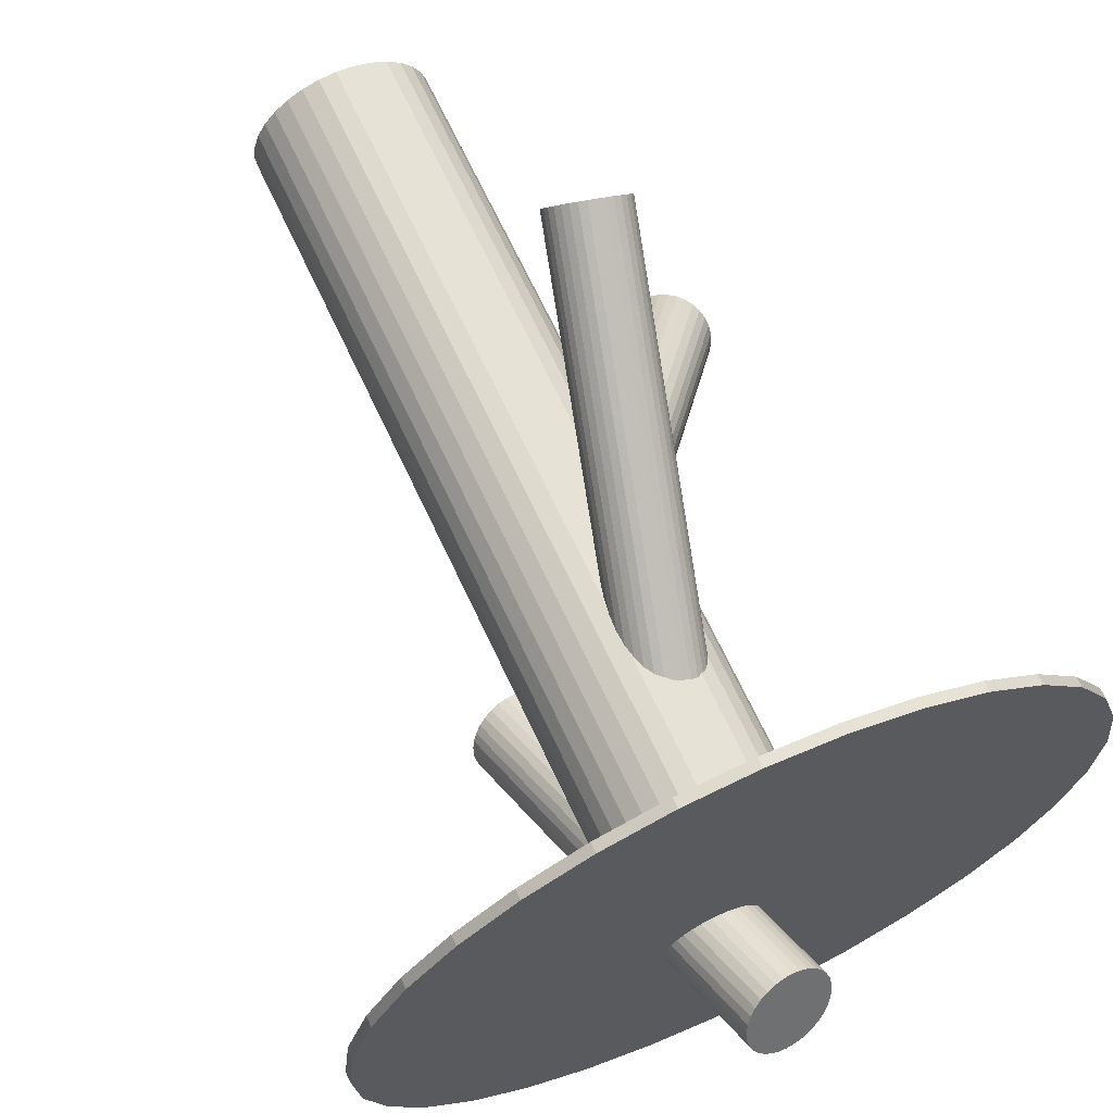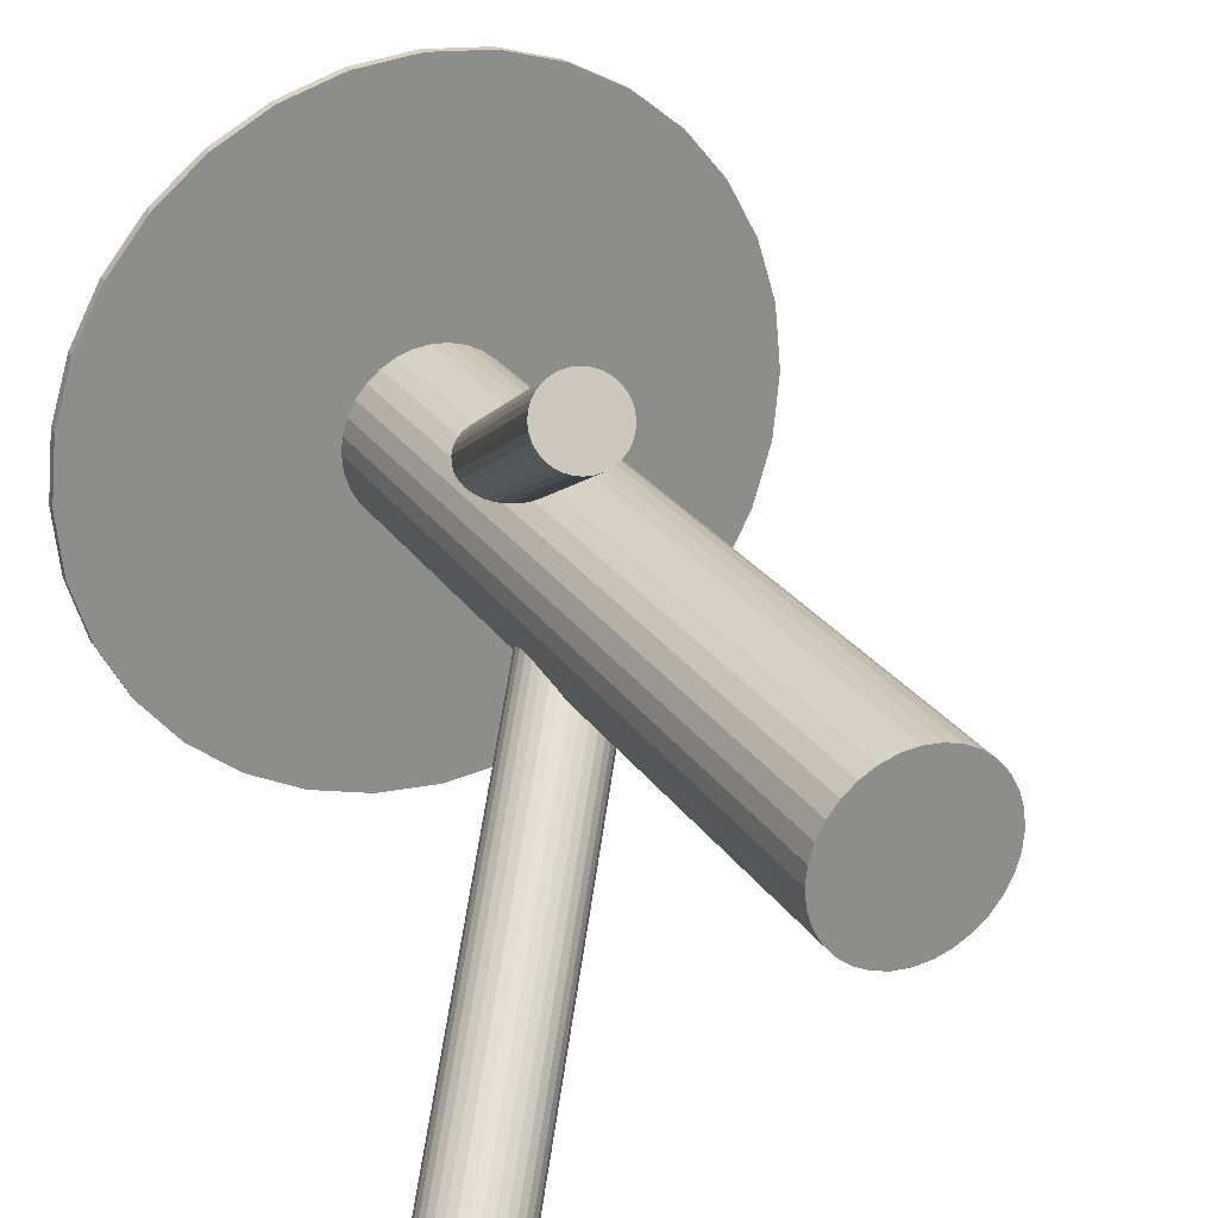
<metadata>
{"format":"obj","ext":"obj","renderer":"f3d","projection":"perspective","resolution":1024,"background":"white","views":[{"elev":66.7,"azim":155.2,"up":"+Y"},{"elev":26.0,"azim":-26.4,"up":"+Y"}]}
</metadata>
<code>
v 0 0.1105 -0.3777
v 0 0.1105 0.5
v 0 0.01791 -0.3777
v -0 0.01791 -0.2686
v 0 0.01791 0.5
v 0 0.01791 -0.04327
v 0 0.01791 -0.3673
v 0 0.01791 -0.4795
v 0 0.3867 -0.3777
v 0 0.3867 -0.3673
v -0 -0.3509 -0.3777
v -0 -0.3509 -0.3673
v -0 -0.07471 -0.3777
v -0 -0.07471 0.5
v -0.3688 0.01791 -0.3777
v -0.3688 0.01791 -0.3673
v 0.02948 -0.01941 -0.05822
v 0.03968 -0.01228 -0.04327
v -0.03141 -0.0148 -0.4874
v -0.04414 0.005506 -0.4756
v 0.3617 -0.05403 -0.3777
v 0.3617 -0.05403 -0.3673
v 0.3617 0.08986 -0.3777
v 0.3617 0.08986 -0.3673
v -0.1516 0.2421 0.1956
v -0.04515 0.01361 -0.4717
v -0.02278 -0.0149 -0.2568
v -0.03714 -0.008975 -0.4835
v 0.03393 0.04174 -0.2728
v -0.09488 0.2987 0.1795
v 0.1411 -0.3228 -0.3777
v 0.1411 -0.3228 -0.3673
v 0.1411 0.3586 -0.3777
v 0.1411 0.3586 -0.3673
v -0.316 -0.3516 0.2886
v -0.3222 -0.3294 0.3061
v -0.09263 0.01791 -0.3777
v -0.09263 0.01791 0.5
v -0.03794 0.03764 -0.4625
v 0.1293 -0.1617 -0.09785
v -0.1177 0.2659 0.1914
v -0.007698 0.0531 -0.2896
v 0.2049 -0.2887 -0.3777
v 0.2049 -0.2887 -0.3673
v 0.2049 0.3245 -0.3777
v 0.2049 0.3245 -0.3673
v 0.02613 0.03619 -0.004942
v -0.2349 -0.3593 0.3428
v 0.006452 -0.01935 -0.07575
v 0.04132 0.01399 -0.01564
v 0.03526 -0.01651 -0.05089
v 0.07702 -0.03355 -0.3777
v 0.07702 -0.03355 0.5
v 0.07702 0.06937 -0.3777
v 0.07702 0.06937 0.5
v -0.1404 0.2331 0.2033
v -0.08373 0.2897 0.1872
v 0.09301 -0.1157 -0.06948
v 0.01875 0.04256 -0.004191
v -0.2805 -0.3822 0.2849
v 0.04292 -0.1456 -0.07202
v -0.03251 0.006698 -0.07936
v 0.03545 0.1035 -0.3777
v 0.03545 0.1035 0.5
v 0.03545 -0.06766 -0.3777
v 0.03545 -0.06766 0.5
v -0.0148 0.05669 -0.01564
v 0.008162 0.05471 -0.2864
v -0.1254 0.3011 0.1705
v -0.3009 -0.3091 0.3428
v 0.04442 0.01395 -0.4909
v 0.02239 -0.01031 -0.2477
v -0.02857 0.04094 -0.2884
v 0.06697 -0.1206 -0.06603
v -0.2677 -0.3178 0.3594
v -0.3209 -0.3231 0.3134
v -0.01807 0.1088 -0.3777
v -0.01807 0.1088 0.5
v -0.01807 -0.07293 -0.3777
v -0.01807 -0.07293 0.5
v -0.08557 -0.01753 -0.3777
v -0.08557 -0.01753 0.5
v -0.08557 0.05336 -0.3777
v -0.08557 0.05336 0.5
v 0.04257 -0.00689 -0.03564
v 0.008098 0.0599 -0.4625
v 0.1106 -0.1902 -0.1066
v -0.01065 -0.01215 -0.08159
v 0.05248 -0.1311 -0.06759
v -0.04199 0.02999 -0.4651
v 0.02257 -0.02088 -0.06497
v 0.1263 -0.1377 -0.08649
v -0.1095 0.3027 0.1737
v -0.09085 0.03598 -0.3777
v -0.09085 0.03598 0.5
v -0.09085 -0.0001571 -0.3777
v -0.09085 -0.0001571 0.5
v -0.2636 -0.3867 0.2934
v -0.2458 -0.3367 0.3571
v 0.03764 0.03577 -0.2686
v 0.08419 -0.1157 -0.06759
v -0.01534 0.05024 -0.29
v 0.0683 -0.1981 -0.101
v -0.09528 0.2377 0.2123
v -0.1462 0.289 0.1717
v 0.07539 -0.1174 -0.06642
v 0.002141 0.05224 -0.007166
v 0.03366 0.0009572 -0.2509
v -0.01794 0.05503 -0.4591
v -0.2971 -0.3725 0.282
v 0.06043 -0.195 -0.09785
v -0.3136 -0.3135 0.3287
v -0.3197 -0.344 0.2934
v -0.04341 0.02932 -0.06497
v -0.2848 -0.3106 0.3535
v 0.1094 -0.1204 -0.07512
v 0.02568 -0.01458 -0.4996
v -0.05146 -0.0591 -0.3777
v -0.05146 -0.0591 0.5
v -0.05146 0.09493 -0.3777
v -0.05146 0.09493 0.5
v -0.3045 -0.3662 0.2827
v -0.03243 0.04454 -0.4606
v 0.09443 -0.198 -0.1066
v -0.08002 0.2838 0.1914
v 0.04143 0.03795 -0.4795
v 0.0002366 0.05461 -0.2884
v 0.03982 0.0148 -0.2568
v -0.133 0.2982 0.1701
v -0.03746 0.02814 -0.2837
v 0.1015 -0.1173 -0.07202
v -0.04065 0.01378 -0.2768
v 0.04383 -0.0005483 -0.02831
v -0.2608 -0.2429 -0.3777
v -0.2608 -0.2429 -0.3673
v -0.2608 0.2787 -0.3777
v -0.2608 0.2787 -0.3673
v -0.0007233 0.05987 -0.4606
v 0.03764 0.02163 -0.01078
v -0.01661 -0.0225 -0.494
v 0.04348 -0.1777 -0.08649
v -0.084 0.249 0.2092
v -0.009517 0.05822 -0.4595
v 0.08563 -0.1997 -0.1054
v -0.07195 -0.3438 -0.3777
v -0.07195 -0.3438 -0.3673
v -0.07195 0.3796 -0.3777
v -0.07195 0.3796 -0.3673
v -0.3407 -0.1232 -0.3777
v -0.3407 -0.1232 -0.3673
v -0.3407 0.159 -0.3777
v -0.3407 0.159 -0.3673
v 0.0655 0.08341 -0.3777
v 0.0655 0.08341 0.5
v 0.0655 -0.04758 -0.3777
v 0.0655 -0.04758 0.5
v 0.01577 0.0534 -0.2837
v 0.1173 -0.1843 -0.1054
v 0.02891 0.04678 -0.2768
v -0.3066 -0.187 -0.3777
v -0.3066 -0.187 -0.3673
v -0.3066 0.2228 -0.3777
v -0.3066 0.2228 -0.3673
v -0.03991 0.006704 -0.2728
v -0.02448 -0.01936 -0.4909
v 0.05923 -0.1252 -0.06642
v 0.02448 0.05519 -0.4682
v 0.03991 0.02912 -0.2645
v -0.3078 -0.3106 0.336
v -0.318 -0.3177 0.321
v 0.3066 -0.187 -0.3777
v 0.3066 -0.187 -0.3673
v 0.3066 0.2228 -0.3777
v 0.3066 0.2228 -0.3673
v -0.02891 -0.01096 -0.2605
v -0.01577 -0.01757 -0.2535
v -0.2783 -0.3479 0.321
v -0.0655 0.08341 -0.3777
v -0.0655 0.08341 0.5
v -0.0655 -0.04758 -0.3777
v -0.0655 -0.04758 0.5
v -0.1174 0.3026 0.1717
v 0.3407 -0.1232 -0.3777
v 0.3407 -0.1232 -0.3673
v 0.3407 0.159 -0.3777
v 0.3407 0.159 -0.3673
v -0.1551 0.2762 0.1763
v 0.07195 -0.3438 -0.3777
v 0.07195 -0.3438 -0.3673
v 0.07195 0.3796 -0.3777
v 0.07195 0.3796 -0.3673
v -0.2489 -0.3852 0.3061
v -0.1583 0.2618 0.1832
v 0.009517 -0.0224 -0.4996
v -0.2387 -0.3781 0.321
v 0.1029 -0.1948 -0.1069
v -0.07784 0.2628 0.2033
v 0.01661 0.05832 -0.4651
v -0.03764 0.0142 -0.07575
v 0.0007233 -0.02404 -0.4984
v 0.2608 -0.2429 -0.3777
v 0.2608 -0.2429 -0.3673
v 0.2608 0.2787 -0.3777
v 0.2608 0.2787 -0.3673
v -0.04383 0.03637 -0.05822
v 0.04065 0.02204 -0.2605
v 0.03746 0.007684 -0.2535
v -0.03982 0.02102 -0.2805
v -0.0002366 -0.01879 -0.2489
v -0.04143 -0.00212 -0.4795
v 0.1269 -0.1698 -0.101
v -0.1019 0.3014 0.1763
v 0.03243 -0.008709 -0.4984
v -0.08875 0.2948 0.1832
v 0.05146 -0.0591 -0.3777
v 0.05146 -0.0591 0.5
v 0.05146 0.09493 -0.3777
v 0.05146 0.09493 0.5
v -0.1576 0.2547 0.1872
v 0.07681 -0.1997 -0.1035
v -0.02568 0.05041 -0.4595
v 0.04341 0.006502 -0.02156
v -0.07775 0.2771 0.1956
v -0.1466 0.2371 0.1996
v -0.1334 0.2304 0.2065
v -0.2522 -0.3296 0.3594
v 0.01794 -0.0192 -0.5
v -0.03366 0.03487 -0.2864
v -0.002141 -0.01641 -0.07936
v -0.07702 0.2701 0.1996
v 0.04049 -0.1537 -0.07512
v -0.2719 -0.3852 0.2886
v -0.0802 0.2557 0.2065
v -0.1179 0.2292 0.2111
v -0.237 -0.3518 0.3487
v 0.01534 -0.01441 -0.2473
v -0.1575 0.269 0.1795
v -0.2431 -0.3823 0.3134
v -0.03764 5.446e-05 -0.2686
v 0.09085 0.03598 -0.3777
v 0.09085 0.03598 0.5
v 0.09085 -0.0001571 -0.3777
v 0.09085 -0.0001571 0.5
v -0.02257 0.05671 -0.02156
v 0.04199 0.005836 -0.494
v -0.2596 -0.3233 0.3601
v 0.01065 0.04797 -0.004942
v -0.008098 -0.02408 -0.4966
v -0.04257 0.04272 -0.05089
v 0.08557 -0.01753 -0.3777
v 0.08557 -0.01753 0.5
v 0.08557 0.05336 -0.3777
v 0.08557 0.05336 0.5
v -0.3109 -0.3591 0.2849
v -0.2931 -0.3091 0.3487
v 0.01807 0.1088 -0.3777
v 0.01807 0.1088 0.5
v 0.01807 -0.07293 -0.3777
v 0.01807 -0.07293 0.5
v -0.1513 0.2829 0.1737
v 0.02857 -0.005118 -0.2489
v -0.02239 0.04613 -0.2896
v -0.1023 0.2336 0.2128
v -0.1553 0.2481 0.1914
v -0.04442 0.02188 -0.4682
v 0.1228 -0.1774 -0.1035
v -0.008162 -0.01889 -0.2509
v 0.0148 -0.02086 -0.07089
v -0.03545 0.1035 -0.3777
v -0.03545 0.1035 0.5
v -0.03545 -0.06766 -0.3777
v -0.03545 -0.06766 0.5
v 0.03251 0.02913 -0.007166
v -0.2358 -0.3727 0.3287
v -0.289 -0.378 0.2827
v 0.122 -0.1308 -0.0825
v -0.01875 -0.006732 -0.08234
v 0.1301 -0.1534 -0.09432
v -0.2558 -0.3867 0.2993
v -0.07702 -0.03355 -0.3777
v -0.07702 -0.03355 0.5
v -0.07702 0.06937 -0.3777
v -0.07702 0.06937 0.5
v -0.03526 0.05233 -0.03564
v 0.129 -0.1453 -0.09048
v -0.04132 0.02183 -0.07089
v -0.006452 0.05518 -0.01078
v -0.08909 0.2429 0.2111
v -0.14 0.2941 0.1705
v 0.1163 -0.125 -0.07866
v -0.02613 -0.0003681 -0.08159
v -0.2762 -0.3136 0.3571
v 0.08491 -0.1577 -0.08649
v -0.2049 -0.2887 -0.3777
v -0.2049 -0.2887 -0.3673
v -0.2049 0.3245 -0.3777
v -0.2049 0.3245 -0.3673
v 0.007698 -0.01728 -0.2477
v -0.1258 0.2291 0.2092
v 0.03794 -0.001816 -0.4966
v 0.0535 -0.1904 -0.09432
v 0.09263 0.01791 -0.3777
v 0.09263 0.01791 0.5
v -0.3218 -0.3365 0.2993
v 0.04077 -0.1701 -0.0825
v -0.1411 -0.3228 -0.3777
v -0.1411 -0.3228 -0.3673
v -0.1411 0.3586 -0.3777
v -0.1411 0.3586 -0.3673
v 0.03976 -0.162 -0.07866
v -0.03393 -0.005909 -0.2645
v 0.03714 0.0448 -0.4756
v 0.02278 0.05072 -0.2805
v 0.04515 0.02222 -0.4874
v 0.04777 -0.1846 -0.09048
v -0.3617 -0.05403 -0.3777
v -0.3617 -0.05403 -0.3673
v -0.3617 0.08986 -0.3777
v -0.3617 0.08986 -0.3673
v -0.2345 -0.3664 0.336
v 0.04414 0.03032 -0.4835
v -0.2407 -0.3442 0.3535
v 0.03141 0.05062 -0.4717
v -0.03968 0.0481 -0.04327
v 0.04697 -0.138 -0.06948
v -0.02948 0.05524 -0.02831
v 0.3688 0.01791 -0.3777
v 0.3688 0.01791 -0.3673
v -0.11 0.2307 0.2123
f 302 3 240
f 302 240 303
f 303 240 241
f 303 241 5
f 240 3 252
f 240 252 241
f 241 252 253
f 241 253 5
f 252 3 54
f 252 54 253
f 253 54 55
f 253 55 5
f 54 3 153
f 54 153 55
f 55 153 154
f 55 154 5
f 153 3 217
f 153 217 154
f 154 217 218
f 154 218 5
f 217 3 63
f 217 63 218
f 218 63 64
f 218 64 5
f 63 3 256
f 63 256 64
f 64 256 257
f 64 257 5
f 256 3 1
f 256 1 257
f 257 1 2
f 257 2 5
f 1 3 77
f 1 77 2
f 2 77 78
f 2 78 5
f 77 3 269
f 77 269 78
f 78 269 270
f 78 270 5
f 269 3 120
f 269 120 270
f 270 120 121
f 270 121 5
f 120 3 178
f 120 178 121
f 121 178 179
f 121 179 5
f 178 3 282
f 178 282 179
f 179 282 283
f 179 283 5
f 282 3 83
f 282 83 283
f 283 83 84
f 283 84 5
f 83 3 94
f 83 94 84
f 84 94 95
f 84 95 5
f 94 3 37
f 94 37 95
f 95 37 38
f 95 38 5
f 37 3 96
f 37 96 38
f 38 96 97
f 38 97 5
f 96 3 81
f 96 81 97
f 97 81 82
f 97 82 5
f 81 3 280
f 81 280 82
f 82 280 281
f 82 281 5
f 280 3 180
f 280 180 281
f 281 180 181
f 281 181 5
f 180 3 118
f 180 118 181
f 181 118 119
f 181 119 5
f 118 3 271
f 118 271 119
f 119 271 272
f 119 272 5
f 271 3 79
f 271 79 272
f 272 79 80
f 272 80 5
f 79 3 13
f 79 13 80
f 80 13 14
f 80 14 5
f 13 3 258
f 13 258 14
f 14 258 259
f 14 259 5
f 258 3 65
f 258 65 259
f 259 65 66
f 259 66 5
f 65 3 215
f 65 215 66
f 66 215 216
f 66 216 5
f 215 3 155
f 215 155 216
f 216 155 156
f 216 156 5
f 155 3 52
f 155 52 156
f 156 52 53
f 156 53 5
f 52 3 250
f 52 250 53
f 53 250 251
f 53 251 5
f 250 3 242
f 250 242 251
f 251 242 243
f 251 243 5
f 242 3 302
f 242 302 243
f 243 302 303
f 243 303 5
f 239 4 311
f 239 311 264
f 264 311 25
f 264 25 41
f 311 4 175
f 311 175 25
f 25 175 224
f 25 224 41
f 175 4 27
f 175 27 224
f 224 27 56
f 224 56 41
f 27 4 176
f 27 176 56
f 56 176 225
f 56 225 41
f 176 4 267
f 176 267 225
f 225 267 299
f 225 299 41
f 267 4 209
f 267 209 299
f 299 209 234
f 299 234 41
f 209 4 298
f 209 298 234
f 234 298 329
f 234 329 41
f 298 4 236
f 298 236 329
f 329 236 263
f 329 263 41
f 236 4 72
f 236 72 263
f 263 72 104
f 263 104 41
f 72 4 261
f 72 261 104
f 104 261 288
f 104 288 41
f 261 4 108
f 261 108 288
f 288 108 142
f 288 142 41
f 108 4 207
f 108 207 142
f 142 207 233
f 142 233 41
f 207 4 128
f 207 128 233
f 233 128 197
f 233 197 41
f 128 4 206
f 128 206 197
f 197 206 230
f 197 230 41
f 206 4 168
f 206 168 230
f 230 168 223
f 230 223 41
f 168 4 100
f 168 100 223
f 223 100 125
f 223 125 41
f 100 4 29
f 100 29 125
f 125 29 57
f 125 57 41
f 29 4 159
f 29 159 57
f 57 159 214
f 57 214 41
f 159 4 313
f 159 313 214
f 214 313 30
f 214 30 41
f 313 4 157
f 313 157 30
f 30 157 212
f 30 212 41
f 157 4 68
f 157 68 212
f 212 68 93
f 212 93 41
f 68 4 127
f 68 127 93
f 93 127 182
f 93 182 41
f 127 4 42
f 127 42 182
f 182 42 69
f 182 69 41
f 42 4 102
f 42 102 69
f 69 102 129
f 69 129 41
f 102 4 262
f 102 262 129
f 129 262 289
f 129 289 41
f 262 4 73
f 262 73 289
f 289 73 105
f 289 105 41
f 73 4 228
f 73 228 105
f 105 228 260
f 105 260 41
f 228 4 130
f 228 130 260
f 260 130 187
f 260 187 41
f 130 4 208
f 130 208 187
f 187 208 237
f 187 237 41
f 208 4 132
f 208 132 237
f 237 132 193
f 237 193 41
f 132 4 164
f 132 164 193
f 193 164 219
f 193 219 41
f 164 4 239
f 164 239 219
f 219 239 264
f 219 264 41
f 126 8 312
f 126 312 92
f 92 312 276
f 92 276 293
f 312 8 323
f 312 323 276
f 276 323 290
f 276 290 293
f 323 8 167
f 323 167 290
f 290 167 116
f 290 116 293
f 167 8 198
f 167 198 116
f 116 198 131
f 116 131 293
f 198 8 86
f 198 86 131
f 131 86 58
f 131 58 293
f 86 8 138
f 86 138 58
f 58 138 101
f 58 101 293
f 138 8 143
f 138 143 101
f 101 143 106
f 101 106 293
f 143 8 109
f 143 109 106
f 106 109 74
f 106 74 293
f 109 8 221
f 109 221 74
f 74 221 166
f 74 166 293
f 221 8 123
f 221 123 166
f 166 123 89
f 166 89 293
f 123 8 39
f 123 39 89
f 89 39 325
f 89 325 293
f 39 8 90
f 39 90 325
f 325 90 61
f 325 61 293
f 90 8 265
f 90 265 61
f 61 265 231
f 61 231 293
f 265 8 26
f 265 26 231
f 231 26 310
f 231 310 293
f 26 8 20
f 26 20 310
f 310 20 305
f 310 305 293
f 20 8 210
f 20 210 305
f 305 210 141
f 305 141 293
f 210 8 28
f 210 28 141
f 141 28 315
f 141 315 293
f 28 8 19
f 28 19 315
f 315 19 301
f 315 301 293
f 19 8 165
f 19 165 301
f 301 165 111
f 301 111 293
f 165 8 140
f 165 140 111
f 111 140 103
f 111 103 293
f 140 8 248
f 140 248 103
f 103 248 220
f 103 220 293
f 248 8 200
f 248 200 220
f 220 200 144
f 220 144 293
f 200 8 194
f 200 194 144
f 144 194 124
f 144 124 293
f 194 8 227
f 194 227 124
f 124 227 196
f 124 196 293
f 227 8 117
f 227 117 196
f 196 117 87
f 196 87 293
f 117 8 213
f 117 213 87
f 87 213 158
f 87 158 293
f 213 8 300
f 213 300 158
f 158 300 266
f 158 266 293
f 300 8 245
f 300 245 266
f 266 245 211
f 266 211 293
f 245 8 71
f 245 71 211
f 211 71 40
f 211 40 293
f 71 8 314
f 71 314 40
f 40 314 278
f 40 278 293
f 314 8 321
f 314 321 278
f 278 321 285
f 278 285 293
f 321 8 126
f 321 126 285
f 285 126 92
f 285 92 293
f 18 6 85
f 18 85 195
f 195 85 274
f 195 274 177
f 85 6 133
f 85 133 274
f 274 133 320
f 274 320 177
f 133 6 222
f 133 222 320
f 320 222 48
f 320 48 177
f 222 6 50
f 222 50 48
f 48 50 235
f 48 235 177
f 50 6 139
f 50 139 235
f 235 139 322
f 235 322 177
f 139 6 273
f 139 273 322
f 322 273 99
f 322 99 177
f 273 6 47
f 273 47 99
f 99 47 226
f 99 226 177
f 47 6 59
f 47 59 226
f 226 59 246
f 226 246 177
f 59 6 247
f 59 247 246
f 246 247 75
f 246 75 177
f 247 6 107
f 247 107 75
f 75 107 292
f 75 292 177
f 107 6 287
f 107 287 292
f 292 287 115
f 292 115 177
f 287 6 67
f 287 67 115
f 115 67 255
f 115 255 177
f 67 6 244
f 67 244 255
f 255 244 70
f 255 70 177
f 244 6 326
f 244 326 70
f 70 326 169
f 70 169 177
f 326 6 284
f 326 284 169
f 169 284 112
f 169 112 177
f 284 6 324
f 284 324 112
f 112 324 170
f 112 170 177
f 324 6 249
f 324 249 170
f 170 249 76
f 170 76 177
f 249 6 205
f 249 205 76
f 76 205 36
f 76 36 177
f 205 6 114
f 205 114 36
f 36 114 304
f 36 304 177
f 114 6 286
f 114 286 304
f 304 286 113
f 304 113 177
f 286 6 199
f 286 199 113
f 113 199 35
f 113 35 177
f 199 6 62
f 199 62 35
f 35 62 254
f 35 254 177
f 62 6 291
f 62 291 254
f 254 291 122
f 254 122 177
f 291 6 277
f 291 277 122
f 122 277 110
f 122 110 177
f 277 6 88
f 277 88 110
f 110 88 275
f 110 275 177
f 88 6 229
f 88 229 275
f 275 229 60
f 275 60 177
f 229 6 49
f 229 49 60
f 60 49 232
f 60 232 177
f 49 6 268
f 49 268 232
f 232 268 98
f 232 98 177
f 268 6 91
f 268 91 98
f 98 91 279
f 98 279 177
f 91 6 17
f 91 17 279
f 279 17 192
f 279 192 177
f 17 6 51
f 17 51 192
f 192 51 238
f 192 238 177
f 51 6 18
f 51 18 238
f 238 18 195
f 238 195 177
f 327 3 23
f 327 23 328
f 328 23 24
f 328 24 7
f 23 3 185
f 23 185 24
f 24 185 186
f 24 186 7
f 185 3 173
f 185 173 186
f 186 173 174
f 186 174 7
f 173 3 203
f 173 203 174
f 174 203 204
f 174 204 7
f 203 3 45
f 203 45 204
f 204 45 46
f 204 46 7
f 45 3 33
f 45 33 46
f 46 33 34
f 46 34 7
f 33 3 190
f 33 190 34
f 34 190 191
f 34 191 7
f 190 3 9
f 190 9 191
f 191 9 10
f 191 10 7
f 9 3 147
f 9 147 10
f 10 147 148
f 10 148 7
f 147 3 308
f 147 308 148
f 148 308 309
f 148 309 7
f 308 3 296
f 308 296 309
f 309 296 297
f 309 297 7
f 296 3 136
f 296 136 297
f 297 136 137
f 297 137 7
f 136 3 162
f 136 162 137
f 137 162 163
f 137 163 7
f 162 3 151
f 162 151 163
f 163 151 152
f 163 152 7
f 151 3 318
f 151 318 152
f 152 318 319
f 152 319 7
f 318 3 15
f 318 15 319
f 319 15 16
f 319 16 7
f 15 3 316
f 15 316 16
f 16 316 317
f 16 317 7
f 316 3 149
f 316 149 317
f 317 149 150
f 317 150 7
f 149 3 160
f 149 160 150
f 150 160 161
f 150 161 7
f 160 3 134
f 160 134 161
f 161 134 135
f 161 135 7
f 134 3 294
f 134 294 135
f 135 294 295
f 135 295 7
f 294 3 306
f 294 306 295
f 295 306 307
f 295 307 7
f 306 3 145
f 306 145 307
f 307 145 146
f 307 146 7
f 145 3 11
f 145 11 146
f 146 11 12
f 146 12 7
f 11 3 188
f 11 188 12
f 12 188 189
f 12 189 7
f 188 3 31
f 188 31 189
f 189 31 32
f 189 32 7
f 31 3 43
f 31 43 32
f 32 43 44
f 32 44 7
f 43 3 201
f 43 201 44
f 44 201 202
f 44 202 7
f 201 3 171
f 201 171 202
f 202 171 172
f 202 172 7
f 171 3 183
f 171 183 172
f 172 183 184
f 172 184 7
f 183 3 21
f 183 21 184
f 184 21 22
f 184 22 7
f 21 3 327
f 21 327 22
f 22 327 328
f 22 328 7

</code>
